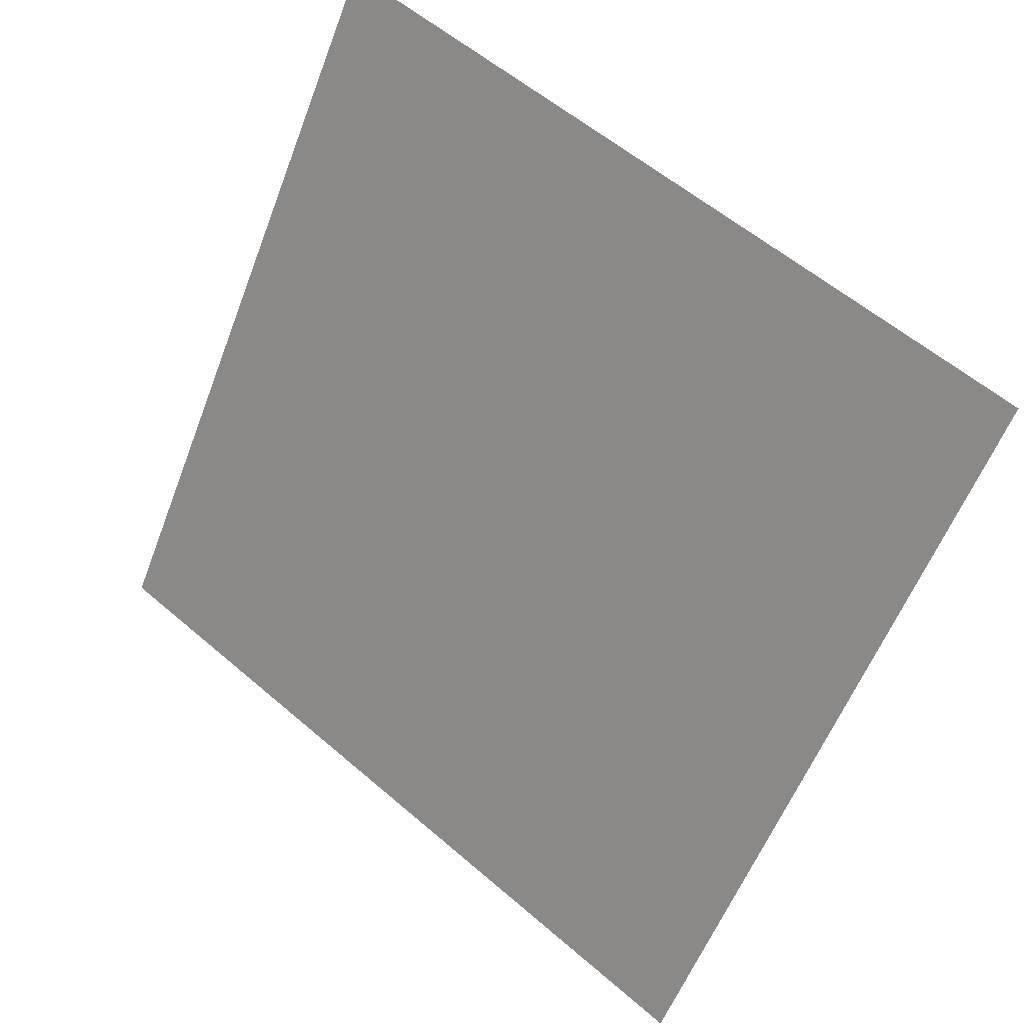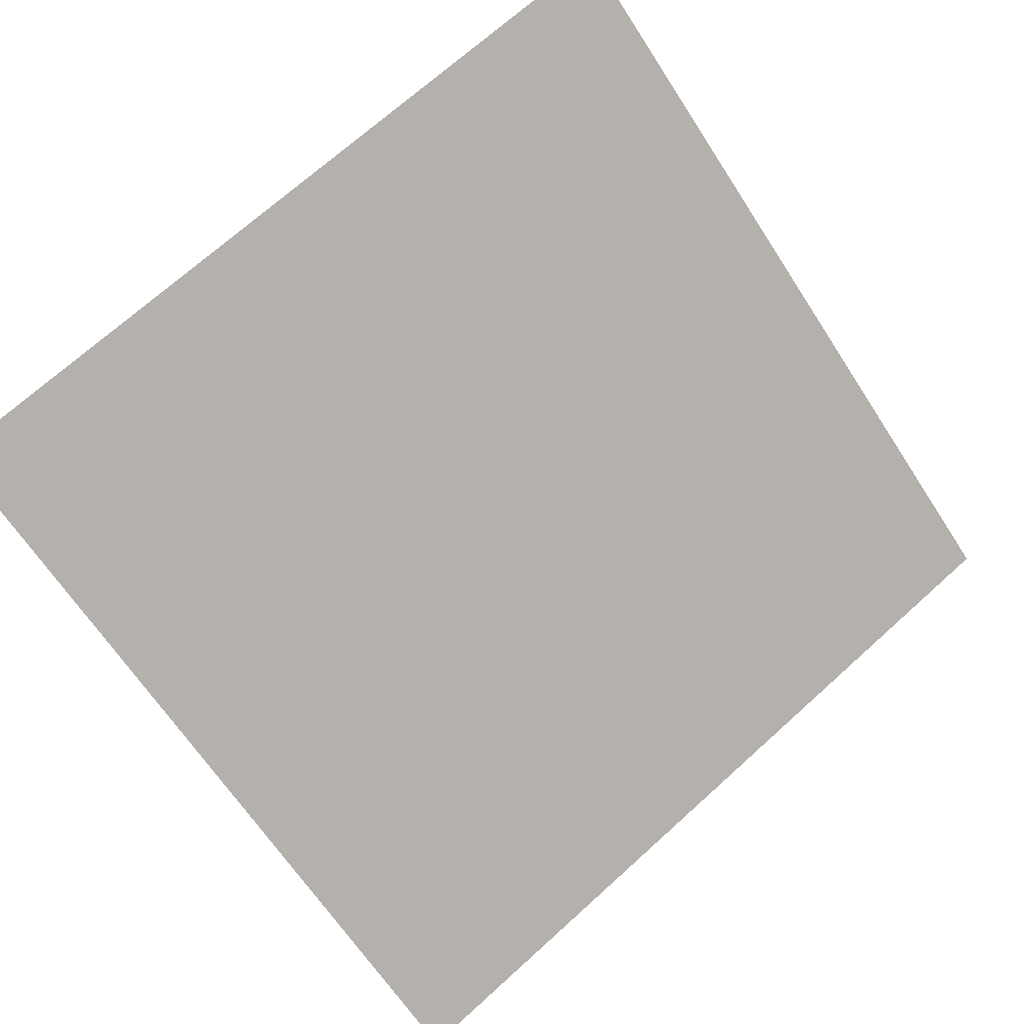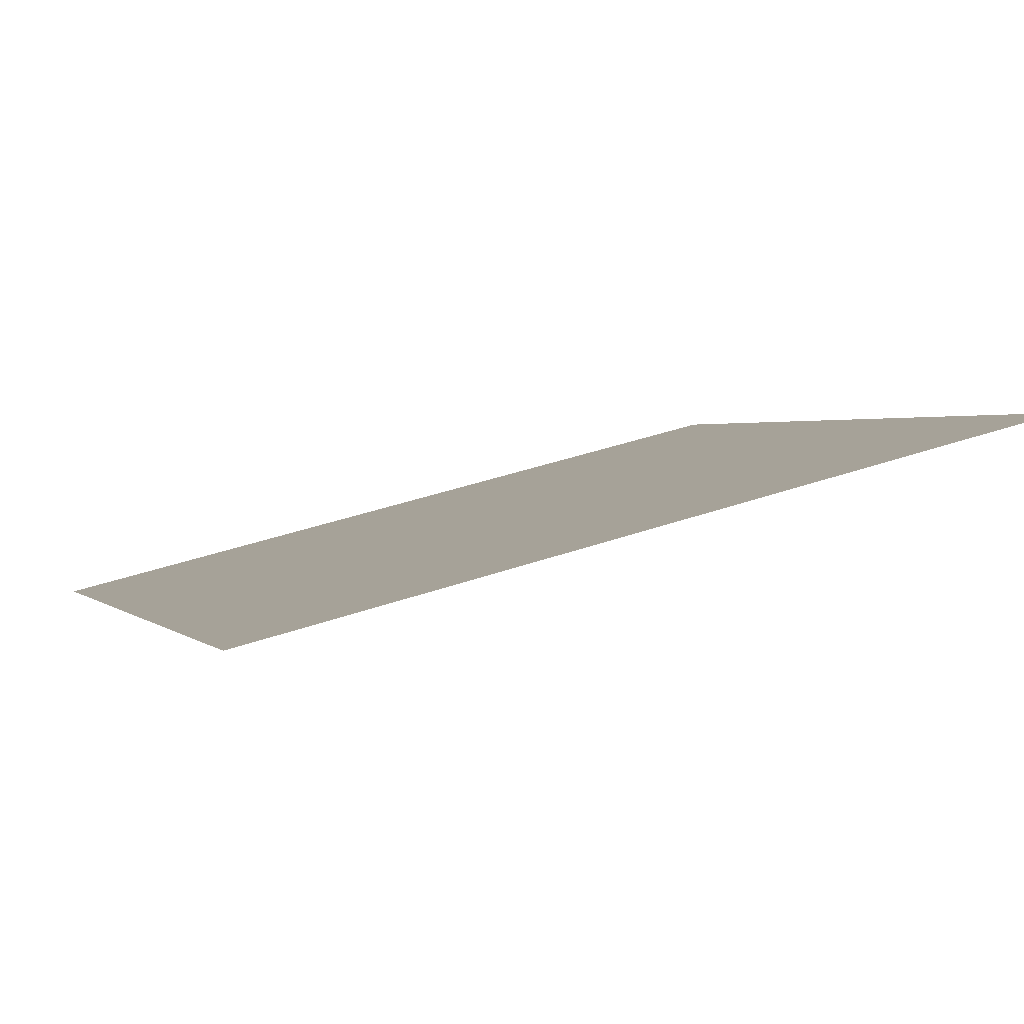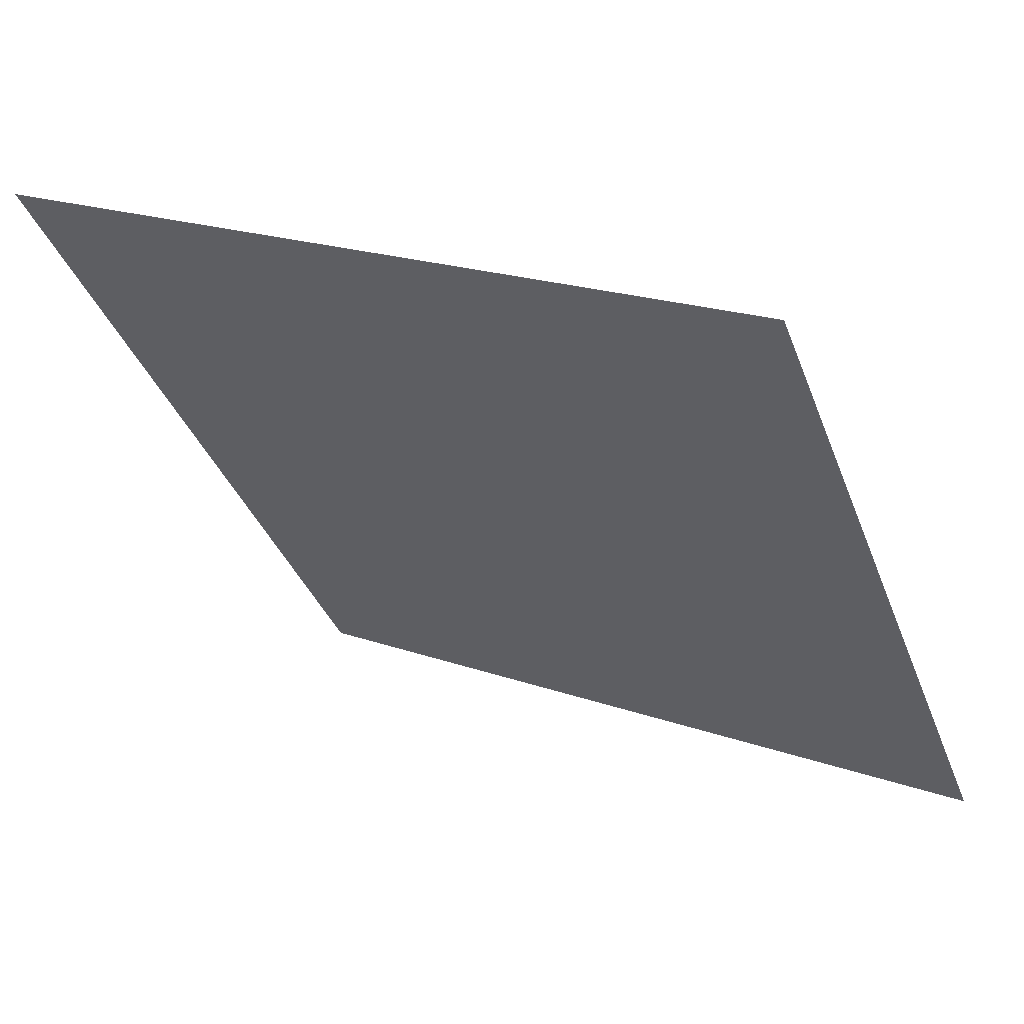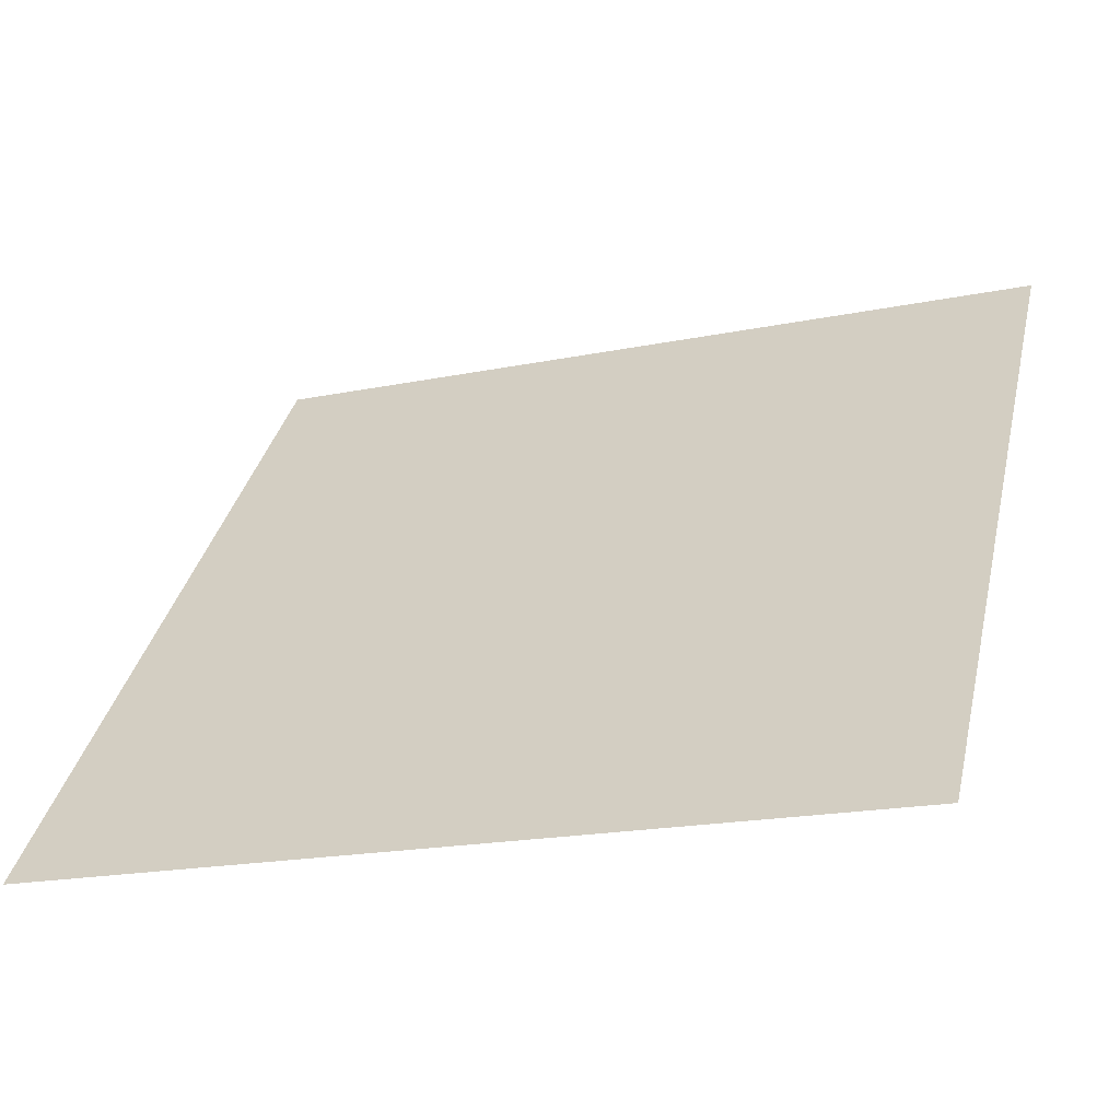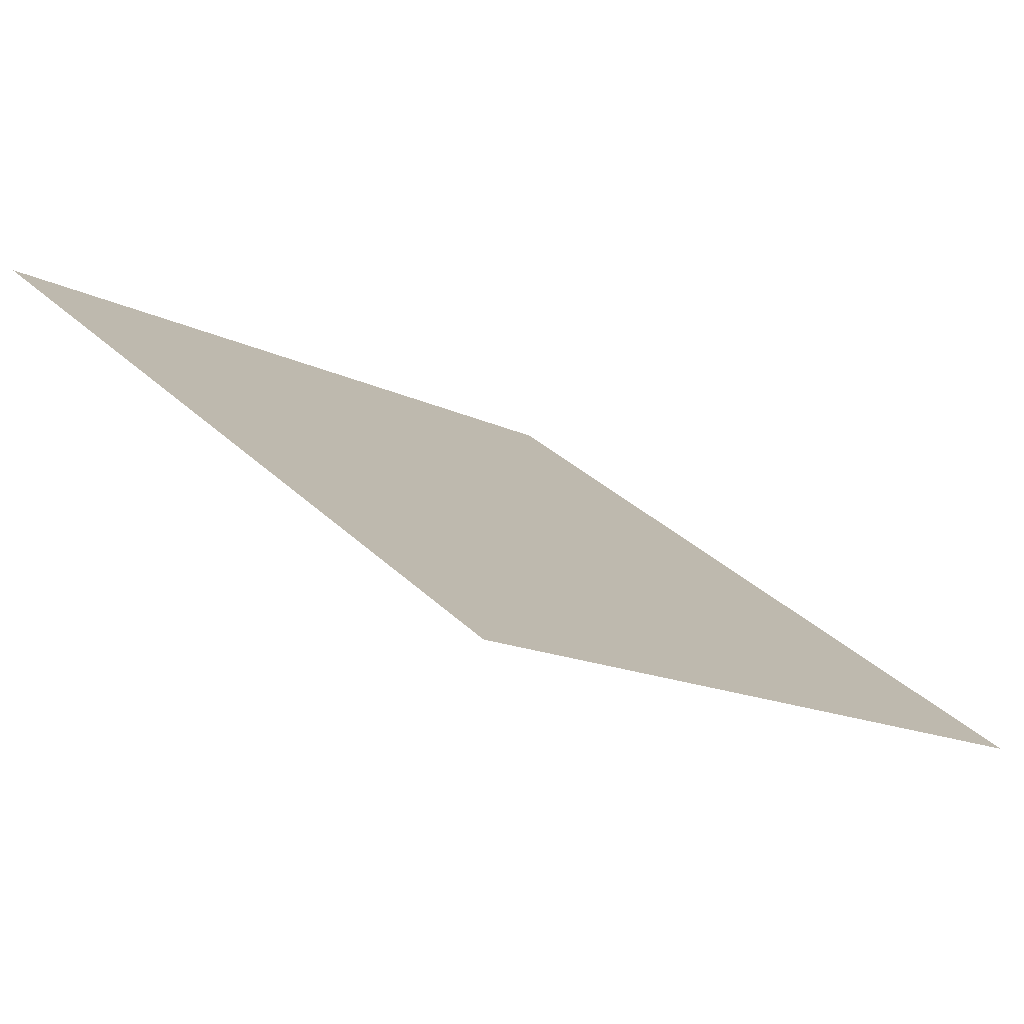
<metadata>
{"format":"obj","ext":"obj","renderer":"f3d","projection":"perspective","resolution":1024,"background":"white","views":[{"elev":-58.7,"azim":69.8,"up":"+Y"},{"elev":68.8,"azim":138.5,"up":"+Y"},{"elev":41.0,"azim":-23.7,"up":"+Y"},{"elev":21.8,"azim":-148.9,"up":"+Z"},{"elev":-20.6,"azim":19.7,"up":"+Z"},{"elev":-16.1,"azim":132.0,"up":"+Y"}]}
</metadata>
<code>
v -0.009275 0.6918 0.3811
v -0.01583 0.692 0.3811
v -0.01572 0.6959 0.3864
v -0.009156 0.6957 0.3863
f 4 3 2 1

</code>
